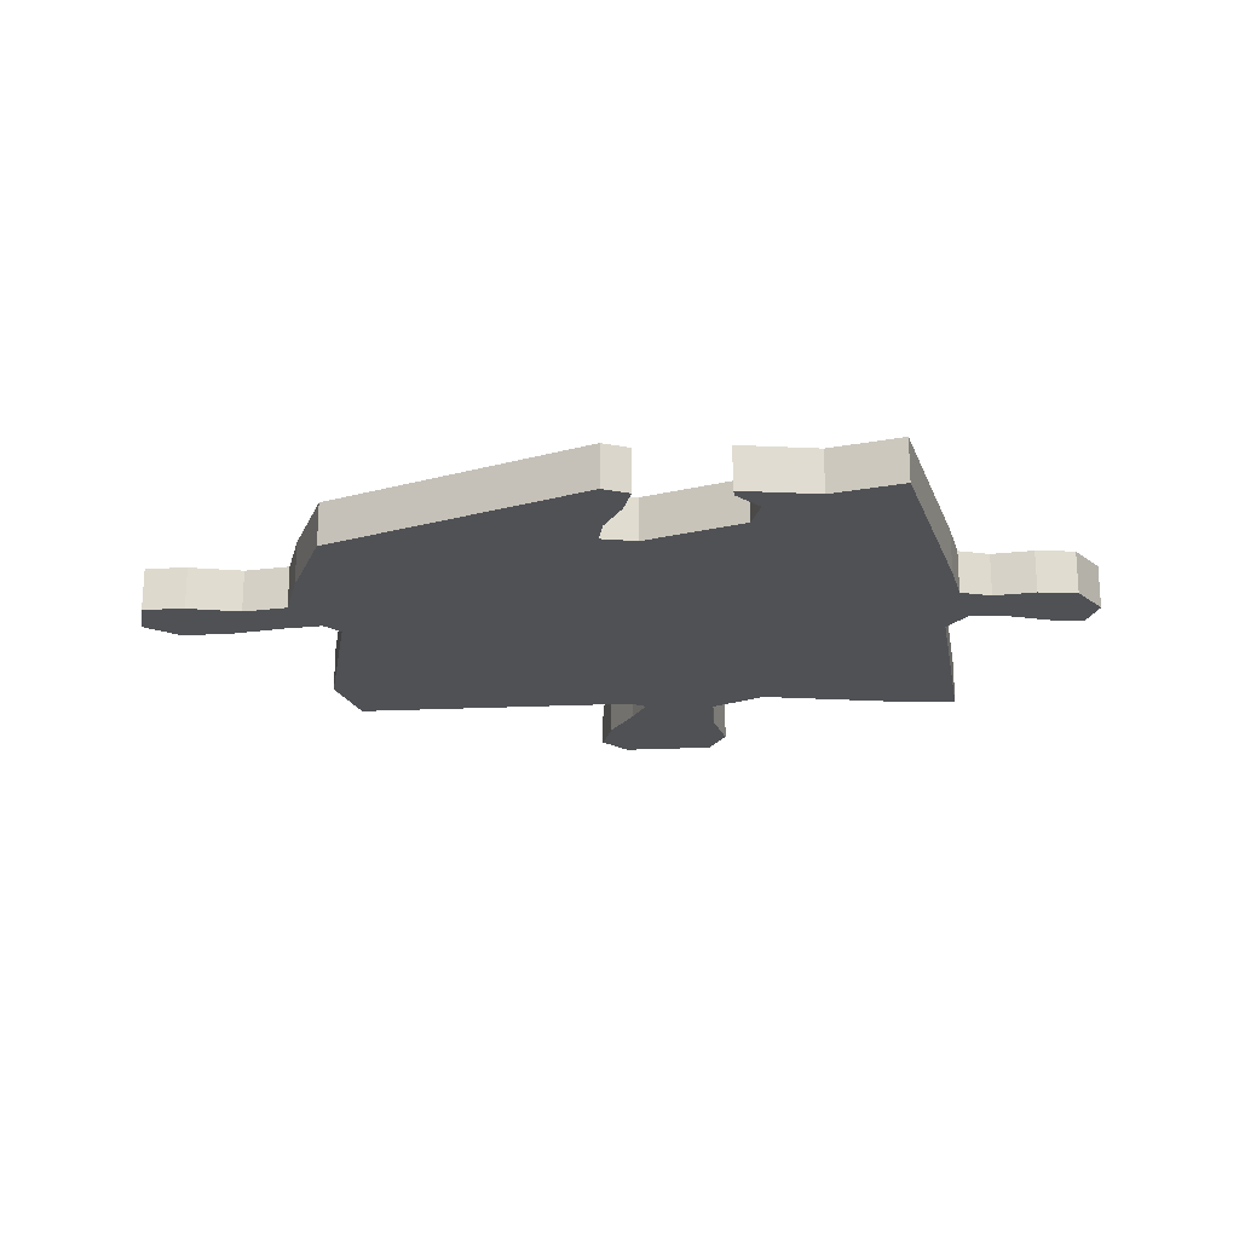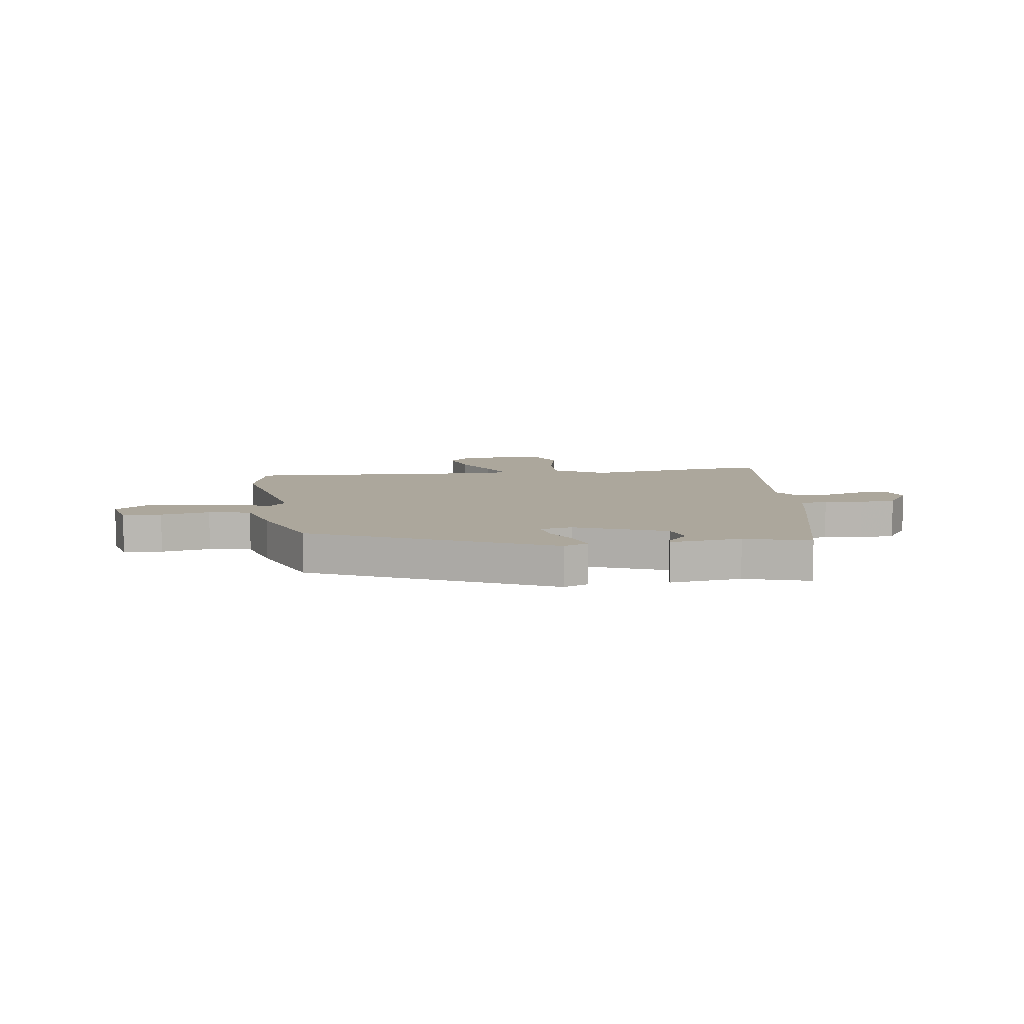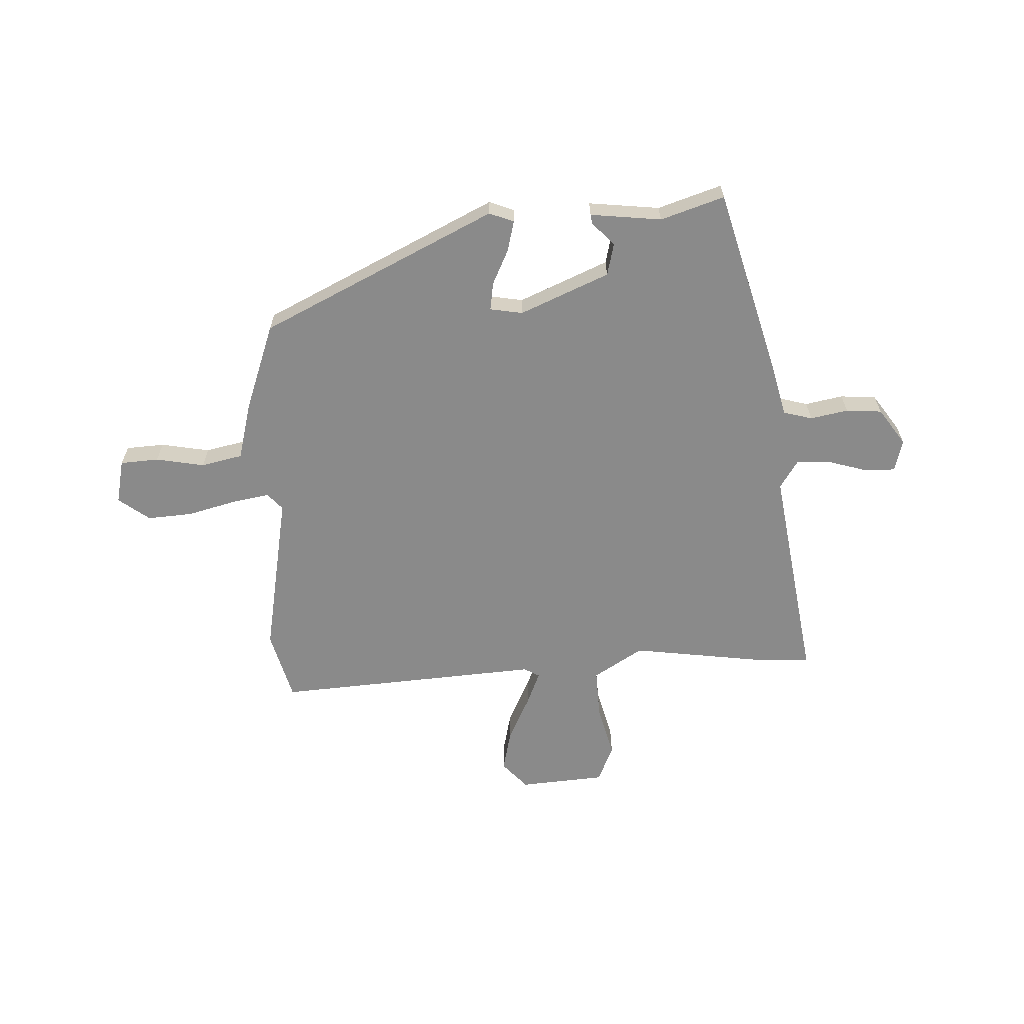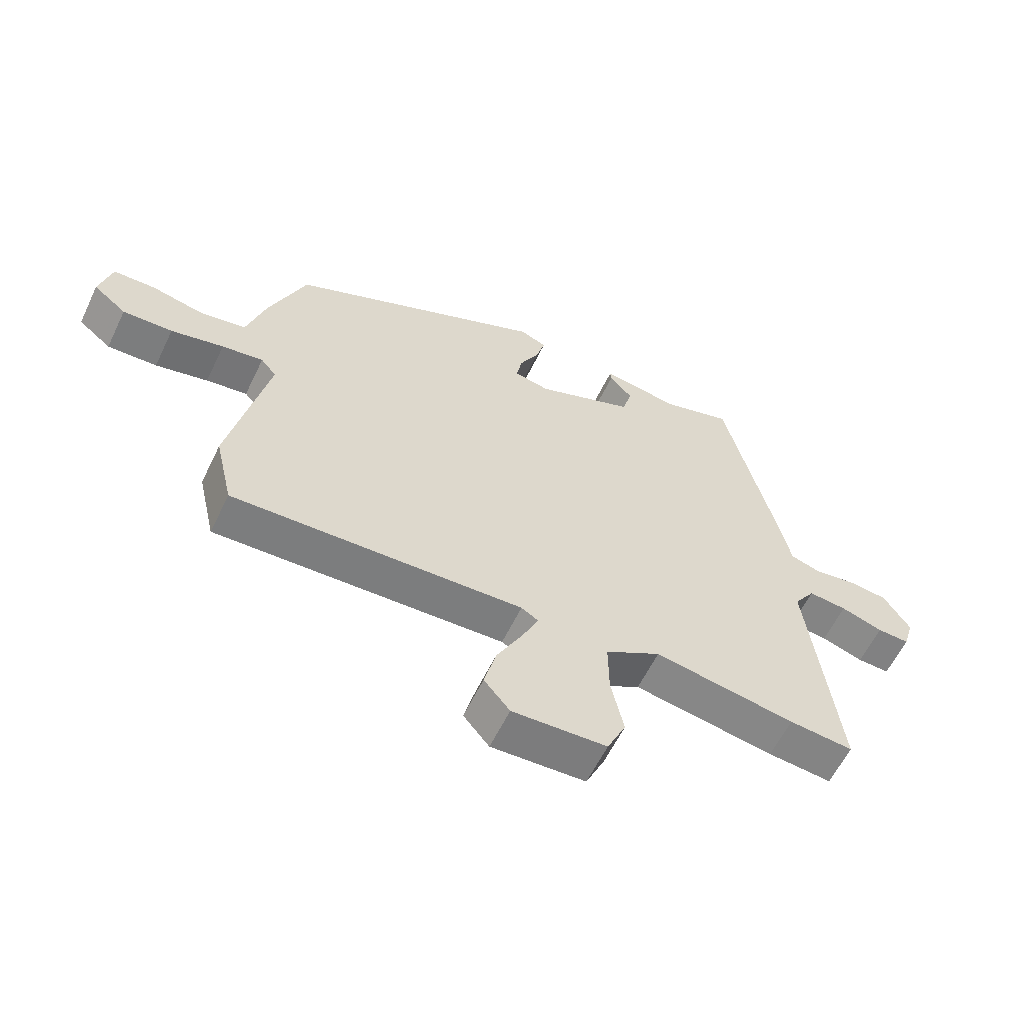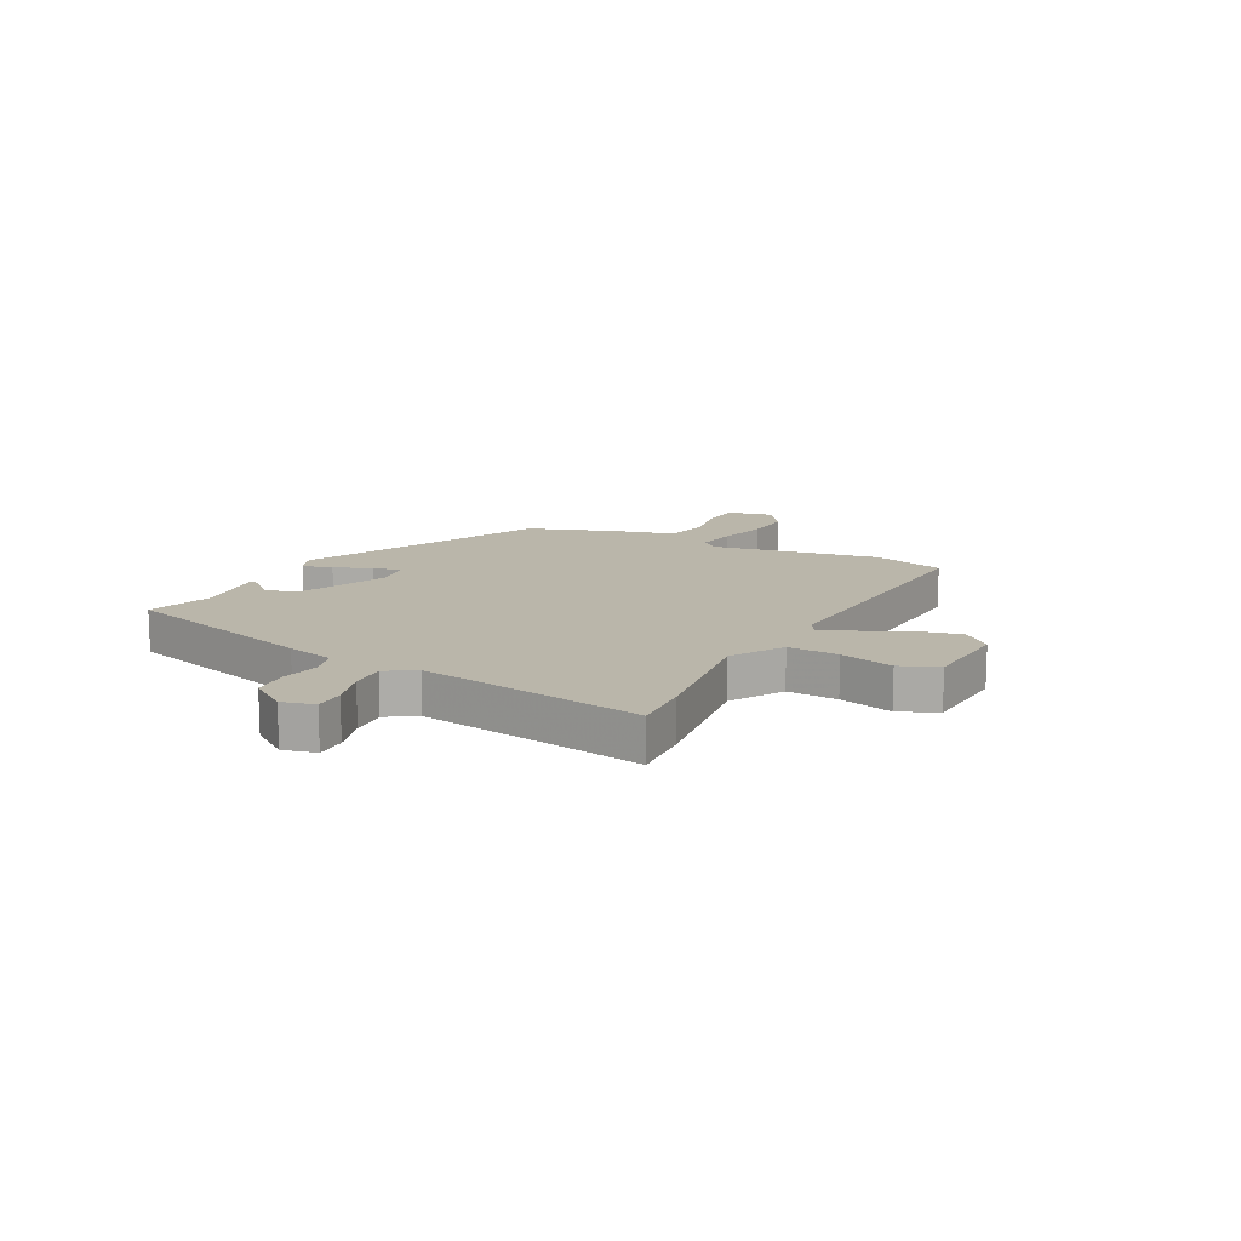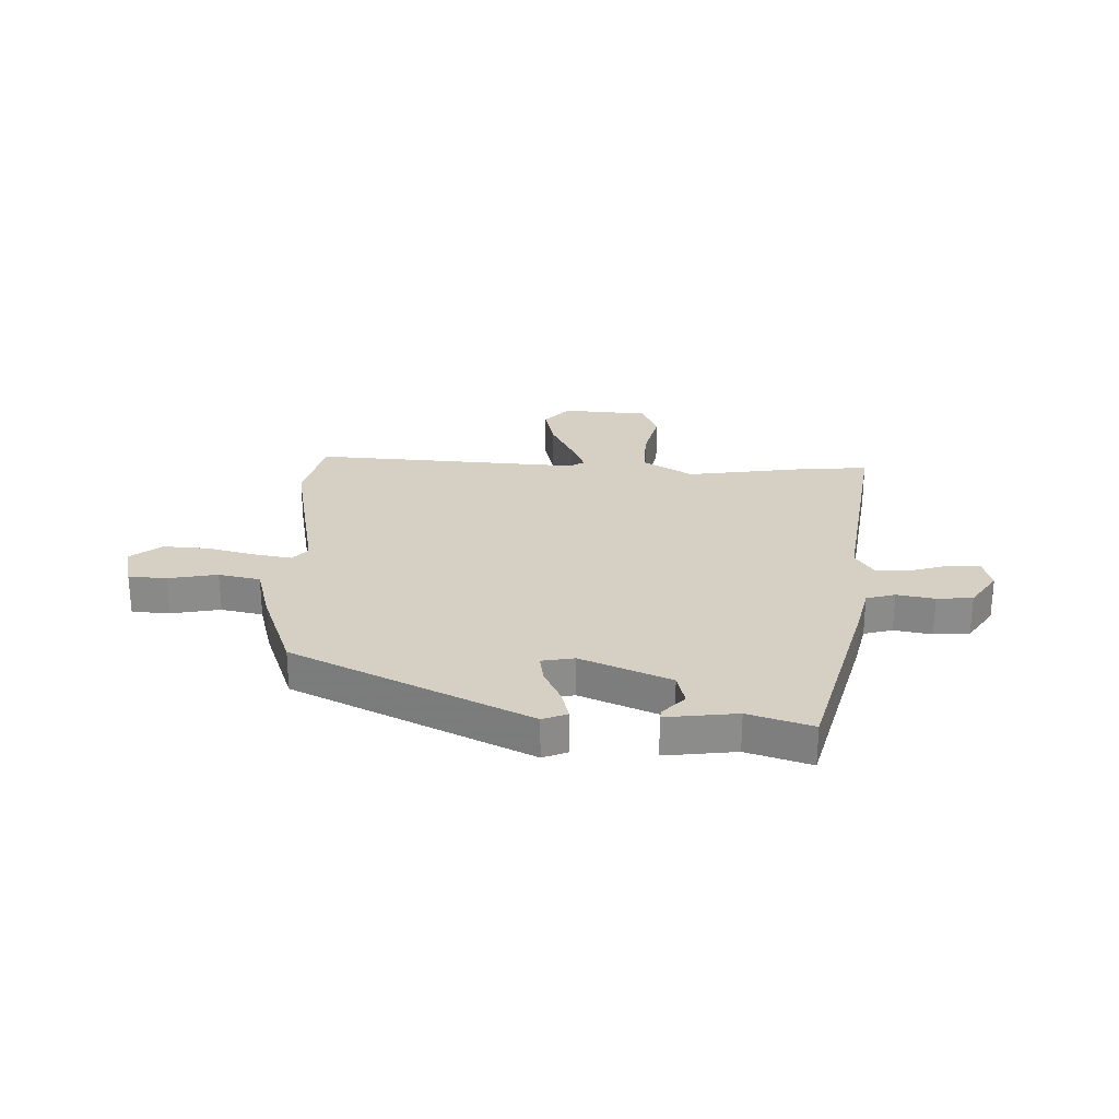
<metadata>
{"format":"obj","ext":"obj","renderer":"f3d","projection":"perspective","resolution":1024,"background":"white","views":[{"elev":-19.9,"azim":3.1,"up":"+Y"},{"elev":8.4,"azim":-7.3,"up":"+Y"},{"elev":-63.5,"azim":4.4,"up":"+Y"},{"elev":-59.7,"azim":-25.7,"up":"+Z"},{"elev":13.8,"azim":119.6,"up":"+Y"},{"elev":26.3,"azim":3.3,"up":"+Y"}]}
</metadata>
<code>
v -0.44 0.07 0.304
v -0.008 0.07 0.497
v 0.036 0.07 0.478
v 0.021 0.07 0.424
v -0.012 0.07 0.36
v -0.021 0.07 0.31
v 0.038 0.07 0.298
v 0.202 0.07 0.362
v 0.218 0.07 0.42
v 0.18 0.07 0.463
v 0.178 0.07 0.48
v 0.307 0.07 0.461
v 0.424 0.07 0.495
v 0.51 0.07 0.141
v 0.528 0.07 0.055
v 0.58 0.07 0.039
v 0.649 0.07 0.05
v 0.714 0.07 0.043
v 0.758 0.07 -0.025
v 0.741 0.07 -0.083
v 0.687 0.07 -0.081
v 0.617 0.07 -0.058
v 0.553 0.07 -0.052
v 0.518 0.07 -0.103
v 0.566 0.07 -0.506
v 0.459 0.07 -0.496
v 0.224 0.07 -0.456
v 0.132 0.07 -0.509
v 0.133 0.07 -0.599
v 0.154 0.07 -0.695
v 0.123 0.07 -0.762
v -0.034 0.07 -0.769
v -0.077 0.07 -0.718
v -0.057 0.07 -0.641
v -0.014 0.07 -0.56
v 0.013 0.07 -0.5
v -0.015 0.07 -0.483
v -0.5 0.07 -0.501
v -0.53 0.07 -0.372
v -0.466 0.07 -0.075
v -0.492 0.07 -0.044
v -0.561 0.07 -0.054
v -0.649 0.07 -0.074
v -0.732 0.07 -0.077
v -0.787 0.07 -0.033
v -0.767 0.07 0.047
v -0.697 0.07 0.049
v -0.609 0.07 0.03
v -0.533 0.07 0.044
v -0.502 0.07 0.148
v -0.44 0 0.304
v -0.008 0 0.497
v 0.036 0 0.478
v 0.021 0 0.424
v -0.012 0 0.36
v -0.021 0 0.31
v 0.038 0 0.298
v 0.202 0 0.362
v 0.218 0 0.42
v 0.18 0 0.463
v 0.178 0 0.48
v 0.307 0 0.461
v 0.424 0 0.495
v 0.51 0 0.141
v 0.528 0 0.055
v 0.58 0 0.039
v 0.649 0 0.05
v 0.714 0 0.043
v 0.758 0 -0.025
v 0.741 0 -0.083
v 0.687 0 -0.081
v 0.617 0 -0.058
v 0.553 0 -0.052
v 0.518 0 -0.103
v 0.566 0 -0.506
v 0.459 0 -0.496
v 0.224 0 -0.456
v 0.132 0 -0.509
v 0.133 0 -0.599
v 0.154 0 -0.695
v 0.123 0 -0.762
v -0.034 0 -0.769
v -0.077 0 -0.718
v -0.057 0 -0.641
v -0.014 0 -0.56
v 0.013 0 -0.5
v -0.015 0 -0.483
v -0.5 0 -0.501
v -0.53 0 -0.372
v -0.466 0 -0.075
v -0.492 0 -0.044
v -0.561 0 -0.054
v -0.649 0 -0.074
v -0.732 0 -0.077
v -0.787 0 -0.033
v -0.767 0 0.047
v -0.697 0 0.049
v -0.609 0 0.03
v -0.533 0 0.044
v -0.502 0 0.148
f 3 4 5
f 2 3 5
f 1 2 5
f 50 1 5
f 49 50 5
f 46 47 48
f 45 46 48
f 44 45 48
f 43 44 48
f 42 43 48
f 41 42 48 49
f 49 5 6
f 41 49 6
f 40 41 6
f 40 6 7
f 39 40 7
f 38 39 7
f 37 38 7
f 33 34 35
f 32 33 35
f 31 32 35
f 30 31 35
f 29 30 35
f 28 29 35 36
f 37 7 8
f 36 37 8
f 28 36 8
f 27 28 8
f 27 8 9
f 26 27 9
f 25 26 9
f 24 25 9
f 20 21 22
f 19 20 22
f 18 19 22
f 17 18 22
f 16 17 22
f 15 16 22 23
f 12 13 14 15
f 23 24 9
f 15 23 9
f 12 15 9
f 9 10 11 12
f 55 54 53
f 55 53 52
f 55 52 51
f 55 51 100
f 55 100 99
f 98 97 96
f 98 96 95
f 98 95 94
f 98 94 93
f 98 93 92
f 99 98 92 91
f 56 55 99
f 56 99 91
f 56 91 90
f 57 56 90
f 57 90 89
f 57 89 88
f 57 88 87
f 85 84 83
f 85 83 82
f 85 82 81
f 85 81 80
f 85 80 79
f 86 85 79 78
f 58 57 87
f 58 87 86
f 58 86 78
f 58 78 77
f 59 58 77
f 59 77 76
f 59 76 75
f 59 75 74
f 72 71 70
f 72 70 69
f 72 69 68
f 72 68 67
f 72 67 66
f 73 72 66 65
f 65 64 63 62
f 59 74 73
f 59 73 65
f 59 65 62
f 62 61 60 59
f 1 51 52 2
f 2 52 53 3
f 3 53 54 4
f 4 54 55 5
f 5 55 56 6
f 6 56 57 7
f 7 57 58 8
f 8 58 59 9
f 9 59 60 10
f 10 60 61 11
f 11 61 62 12
f 12 62 63 13
f 13 63 64 14
f 14 64 65 15
f 15 65 66 16
f 16 66 67 17
f 17 67 68 18
f 18 68 69 19
f 19 69 70 20
f 20 70 71 21
f 21 71 72 22
f 22 72 73 23
f 23 73 74 24
f 24 74 75 25
f 25 75 76 26
f 26 76 77 27
f 27 77 78 28
f 28 78 79 29
f 29 79 80 30
f 30 80 81 31
f 31 81 82 32
f 32 82 83 33
f 33 83 84 34
f 34 84 85 35
f 35 85 86 36
f 36 86 87 37
f 37 87 88 38
f 38 88 89 39
f 39 89 90 40
f 40 90 91 41
f 41 91 92 42
f 42 92 93 43
f 43 93 94 44
f 44 94 95 45
f 45 95 96 46
f 46 96 97 47
f 47 97 98 48
f 48 98 99 49
f 49 99 100 50
f 50 100 51 1

</code>
